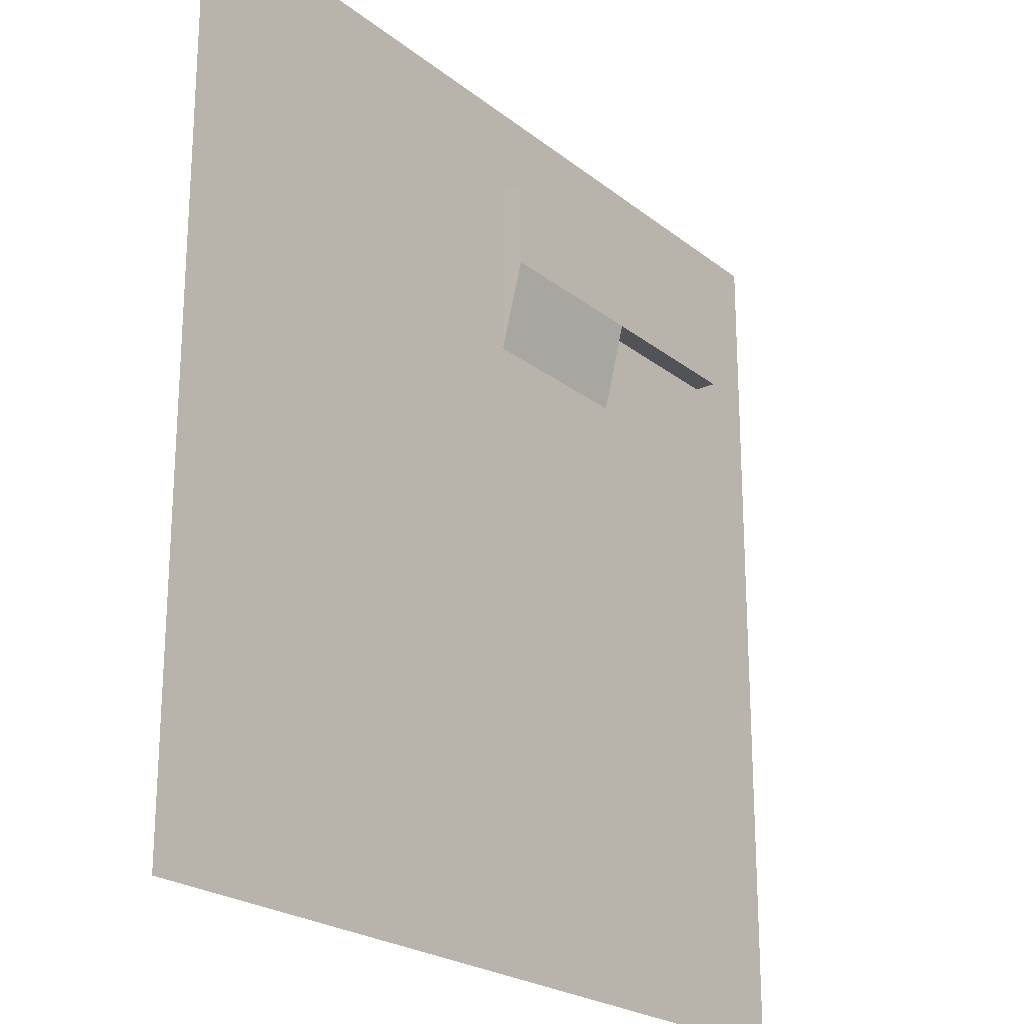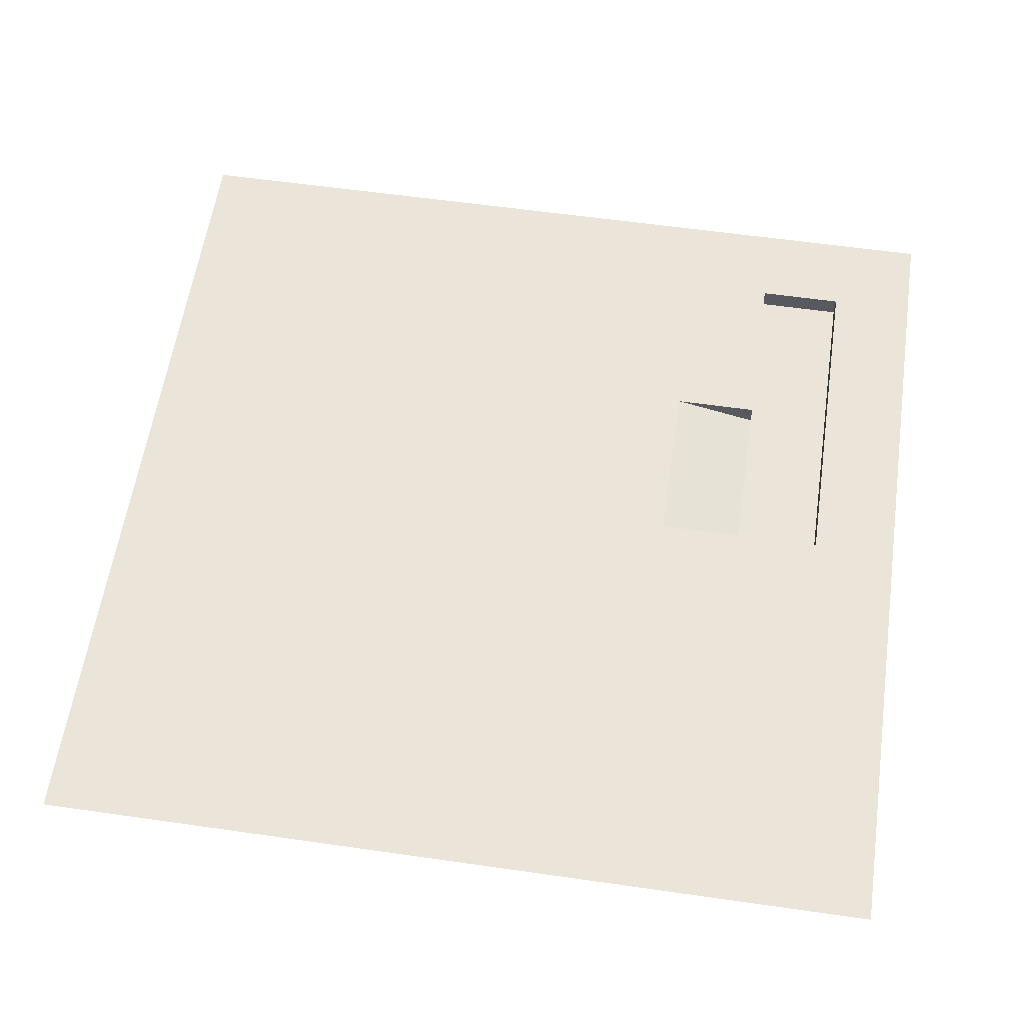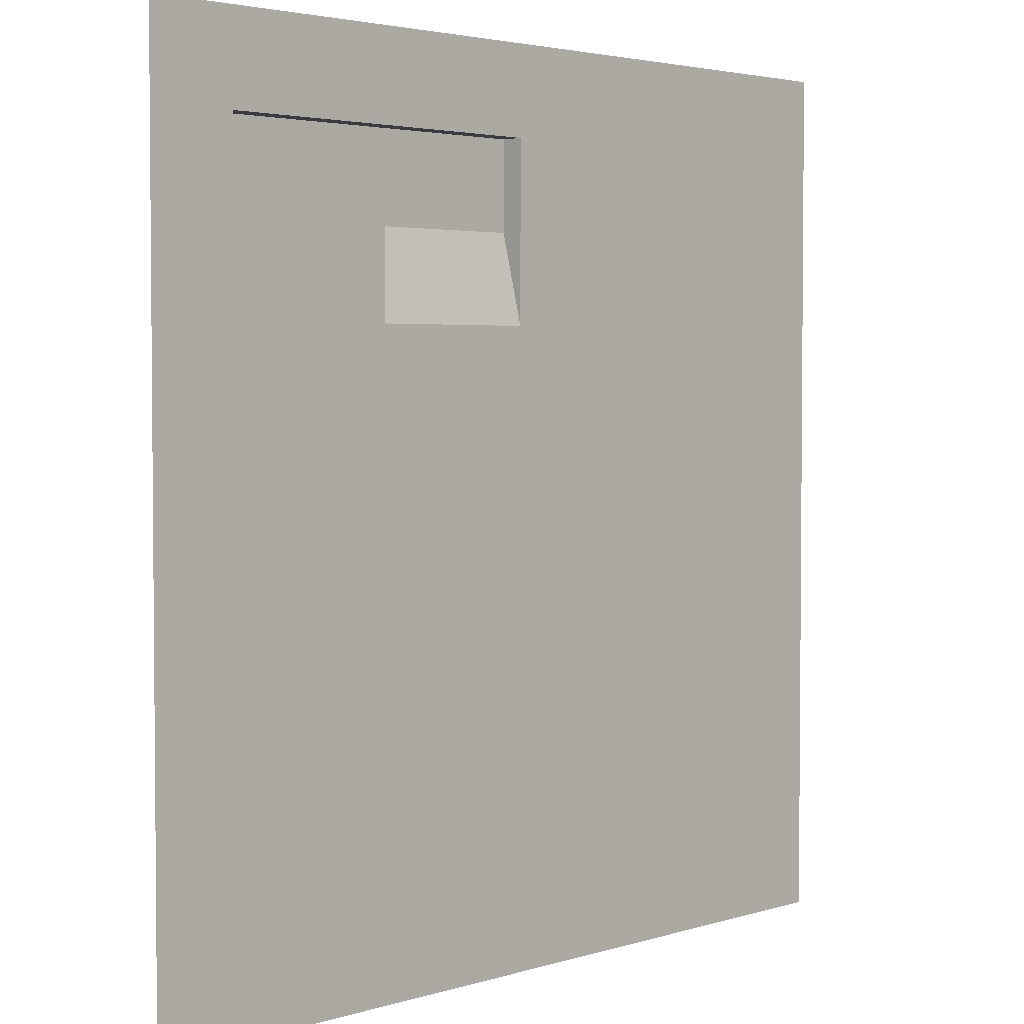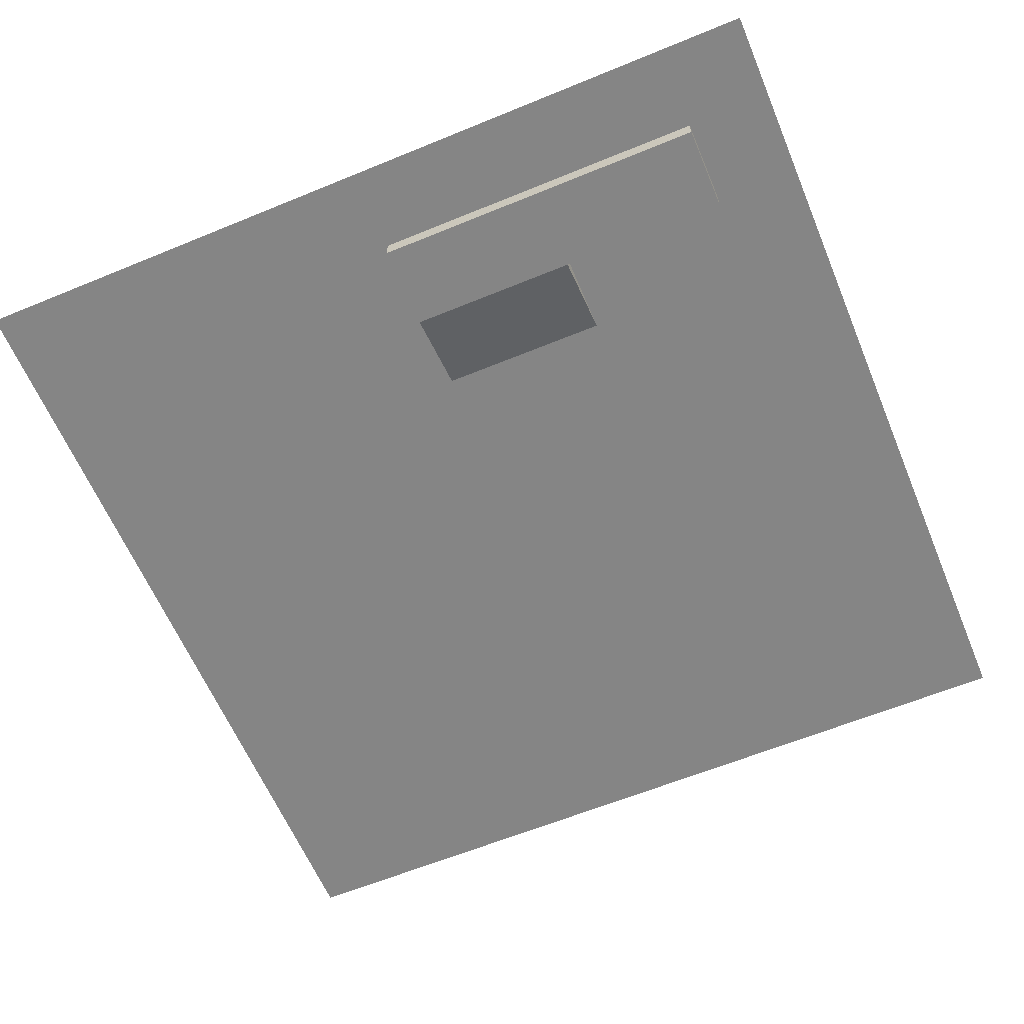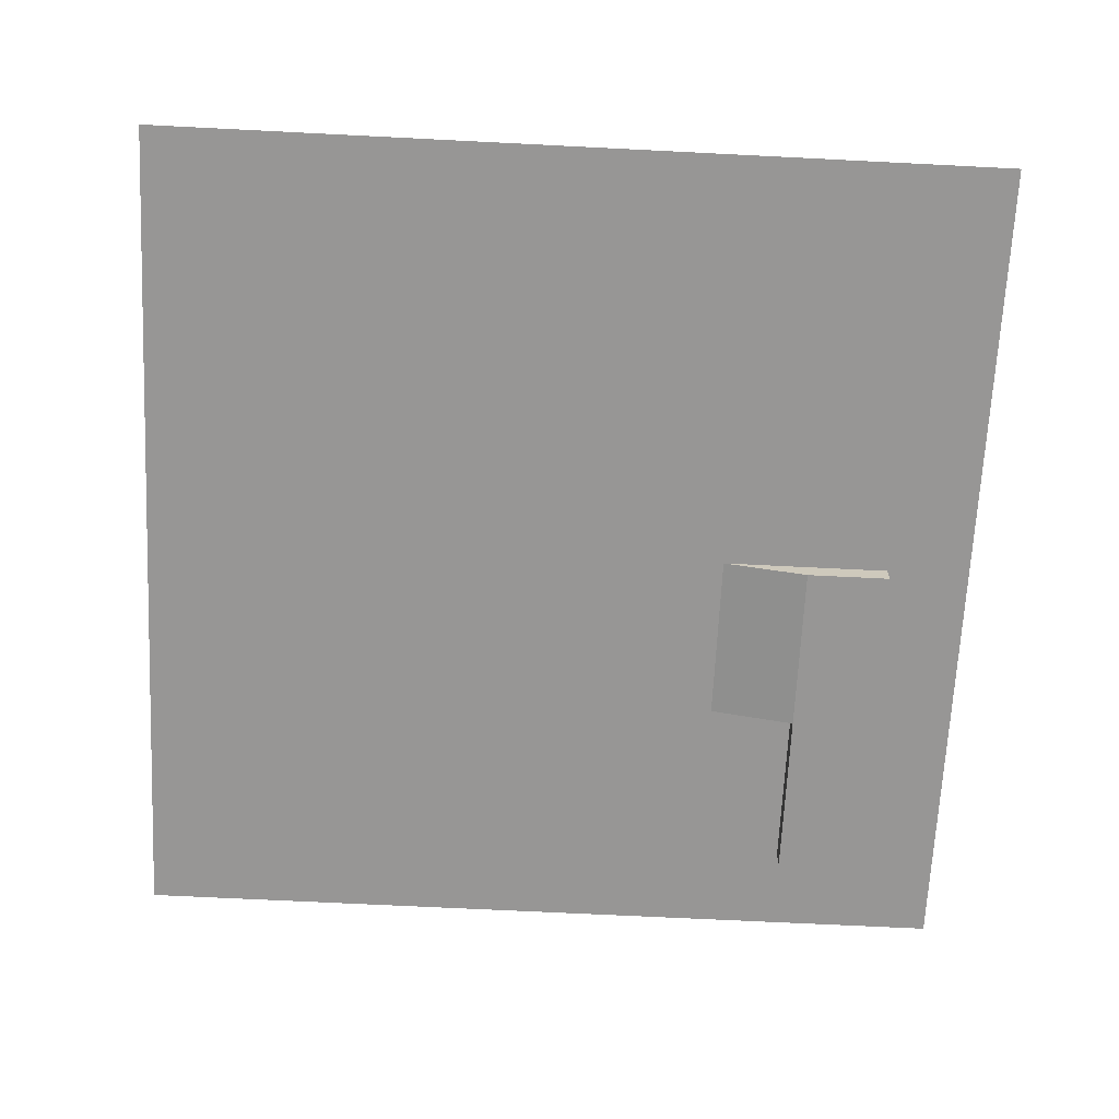
<metadata>
{"format":"obj","ext":"obj","renderer":"f3d","projection":"perspective","resolution":1024,"background":"white","views":[{"elev":-22.4,"azim":-53.2,"up":"+Z"},{"elev":58.8,"azim":-81.6,"up":"+Y"},{"elev":3.2,"azim":133.4,"up":"+Z"},{"elev":-61.7,"azim":22.7,"up":"+Y"},{"elev":-67.8,"azim":-92.9,"up":"+Y"}]}
</metadata>
<code>
o Plane.001
v -20 -2.5 20
v 20 -2.5 20
v -20 0 -20
v 20 0 -20
v -20 0 0
v 20 0 0
v 0 -2.5 20
v 0 0 -20
v 0 0 0
v 0 -2.5 20
v 0 0 0
v -20 -2.5 10
v 0 -2.5 10
v 20 -2.5 10
v 0 -2.5 10
v 20 0 10
v 0 0 10
v -20 0 20
v 20 0 20
v -20 0 0
v 0 0 20
v 0 0 20
v -20 0 10
v 20 0 10
v -20 0 30
v 20 0 30
v 0 0 30
v 0 0 30
v -20 0 -70
v 20 0 -70
v 0 0 -70
v 30 0 -20
v 30 0 0
v 30 0 10
v 30 0 20
v 30 0 10
v 30 0 30
v 30 0 -70
v -70 0 -20
v -70 0 0
v -70 0 20
v -70 0 0
v -70 0 10
v -70 0 30
v -70 0 -70
f 9 6 4 8
f 17 16 6 9
f 12 13 11 5
f 5 11 8 3
f 1 7 13 12
f 10 2 14 15
f 17 15 14 16
f 9 11 13 17
f 2 10 22 19
f 14 2 19 24
f 1 12 23 18
f 7 1 18 21
f 12 5 20 23
f 21 18 25 27
f 19 22 28 26
f 8 4 30 31
f 3 8 31 29
f 19 26 37 35
f 30 4 32 38
f 4 6 33 32
f 24 19 35 36
f 6 16 34 33
f 23 20 42 43
f 5 3 39 40
f 25 18 41 44
f 3 29 45 39
f 18 23 43 41

</code>
